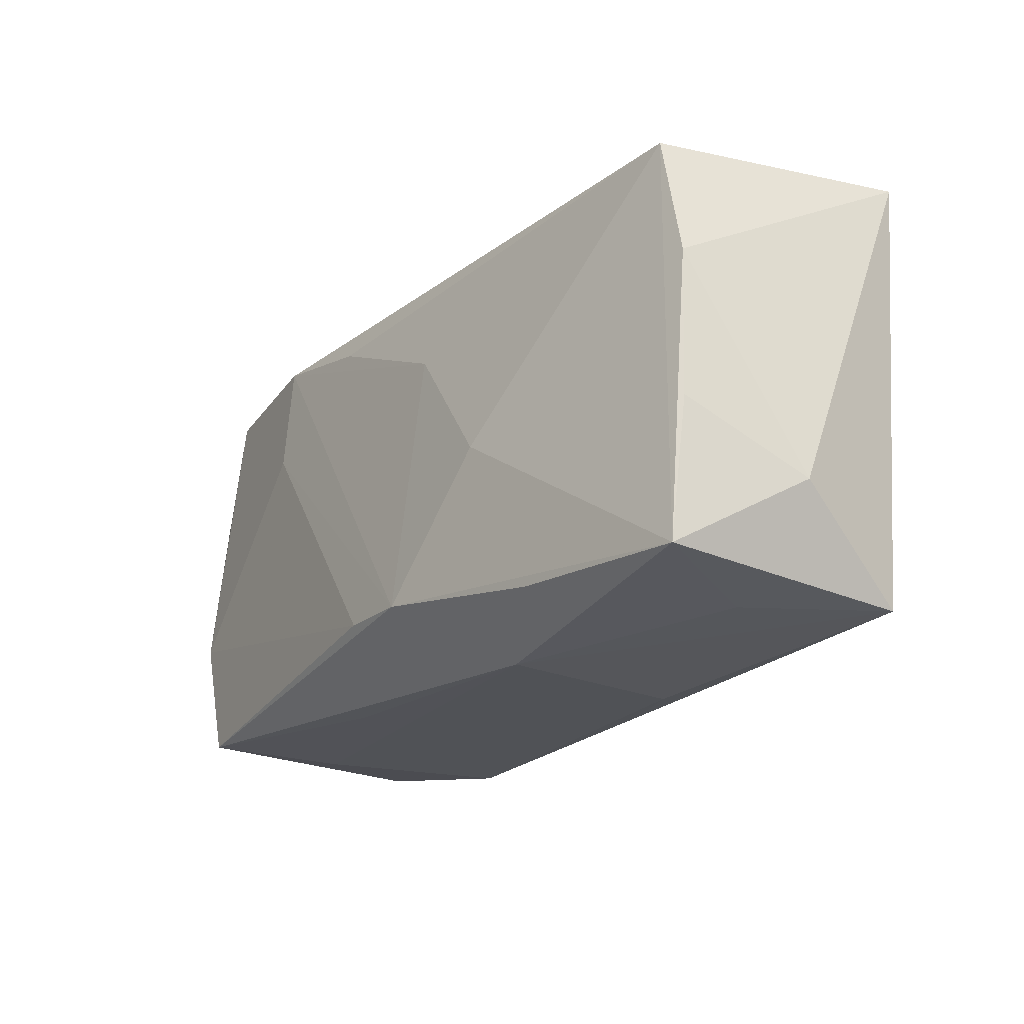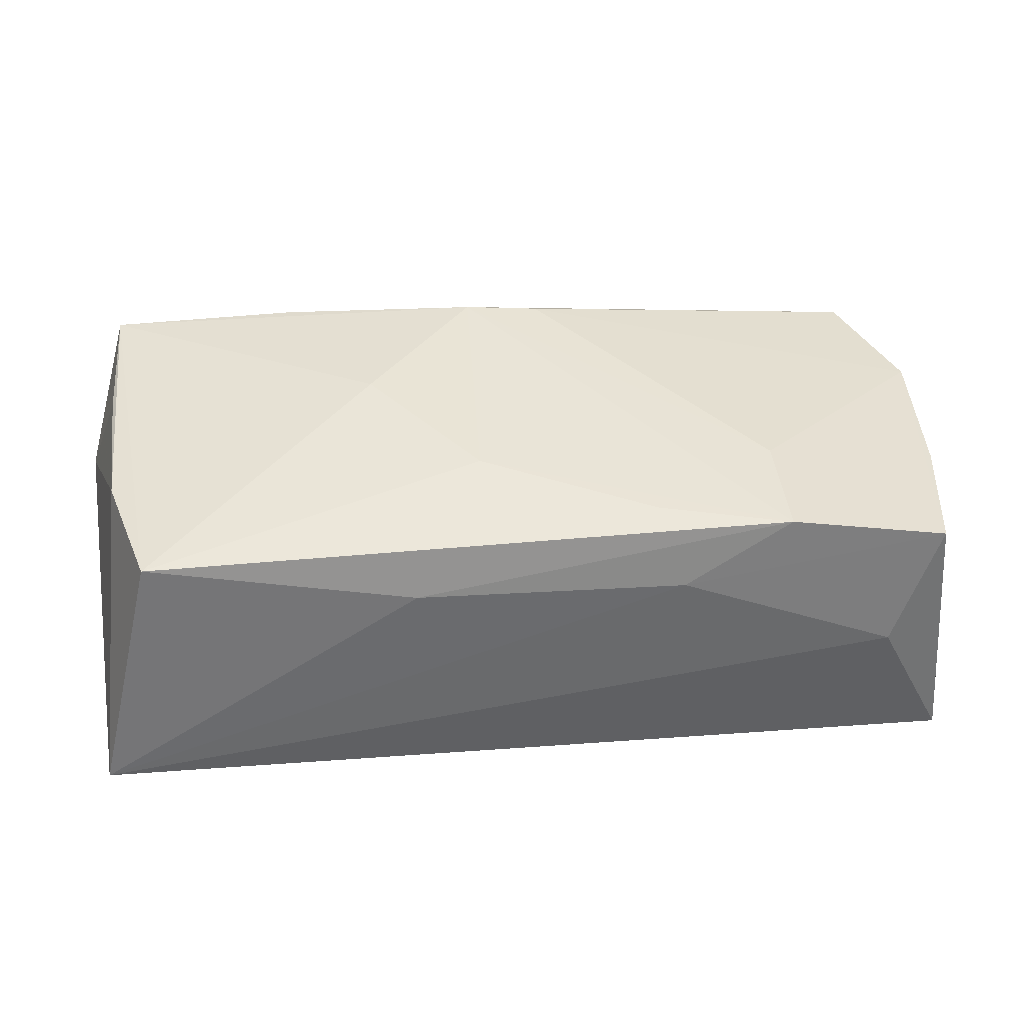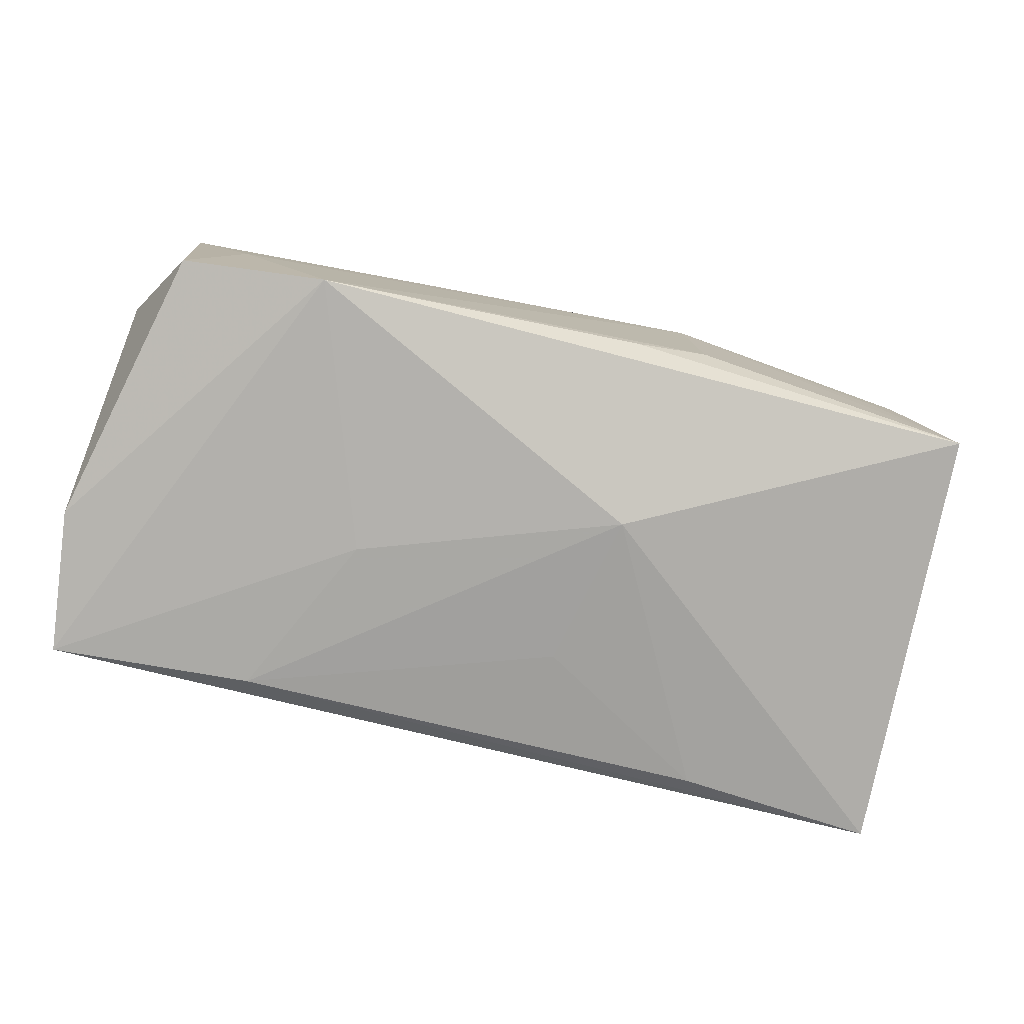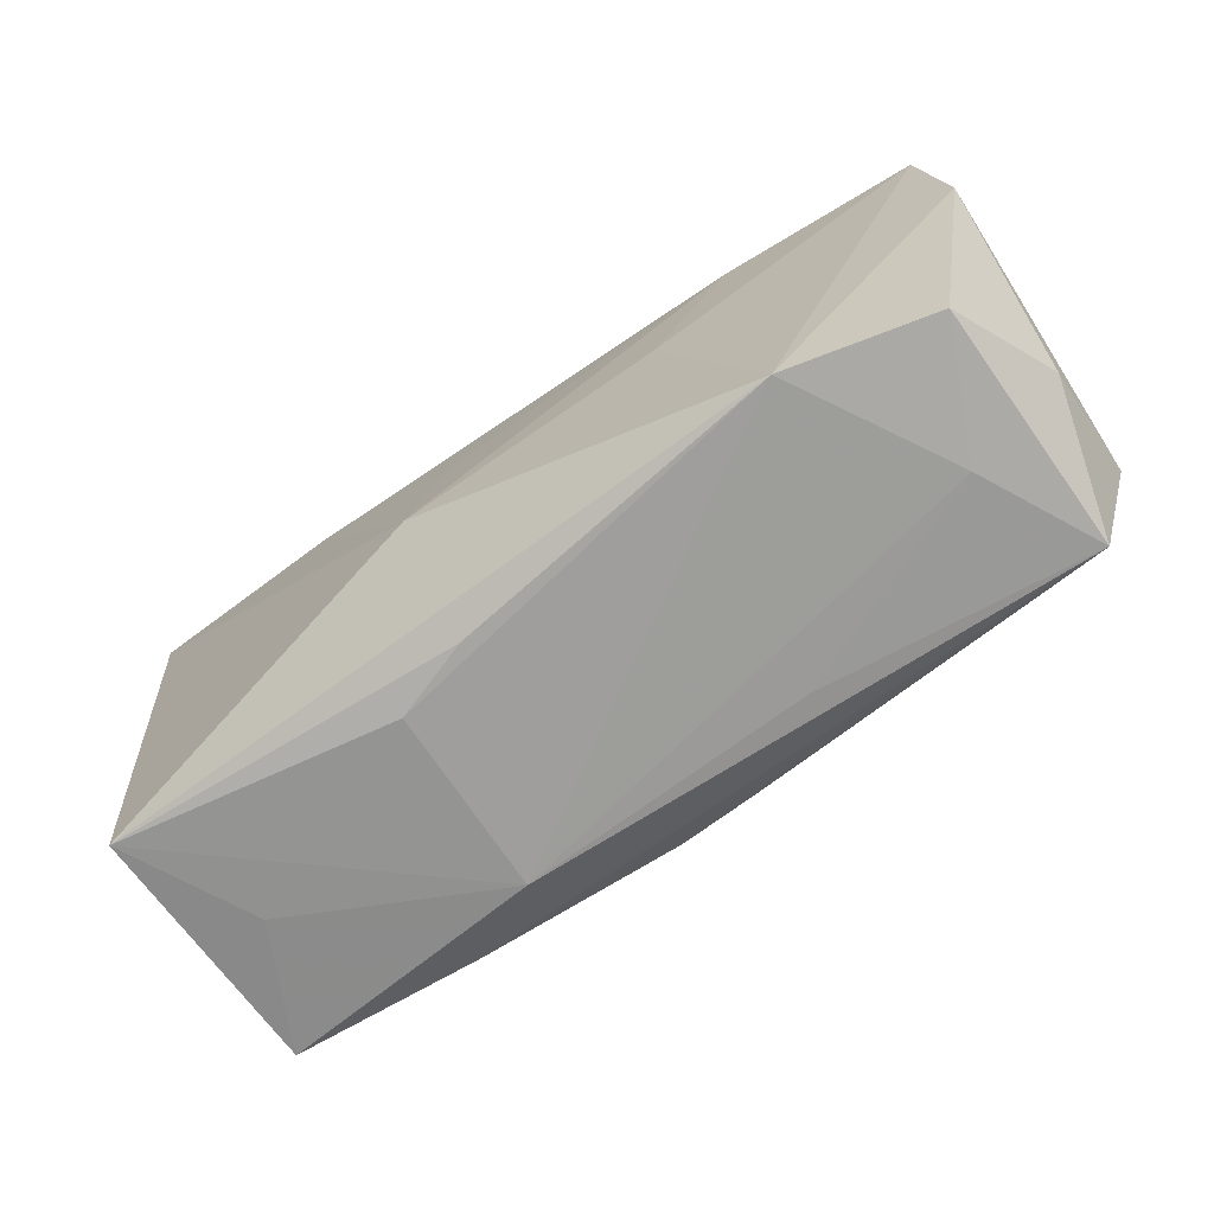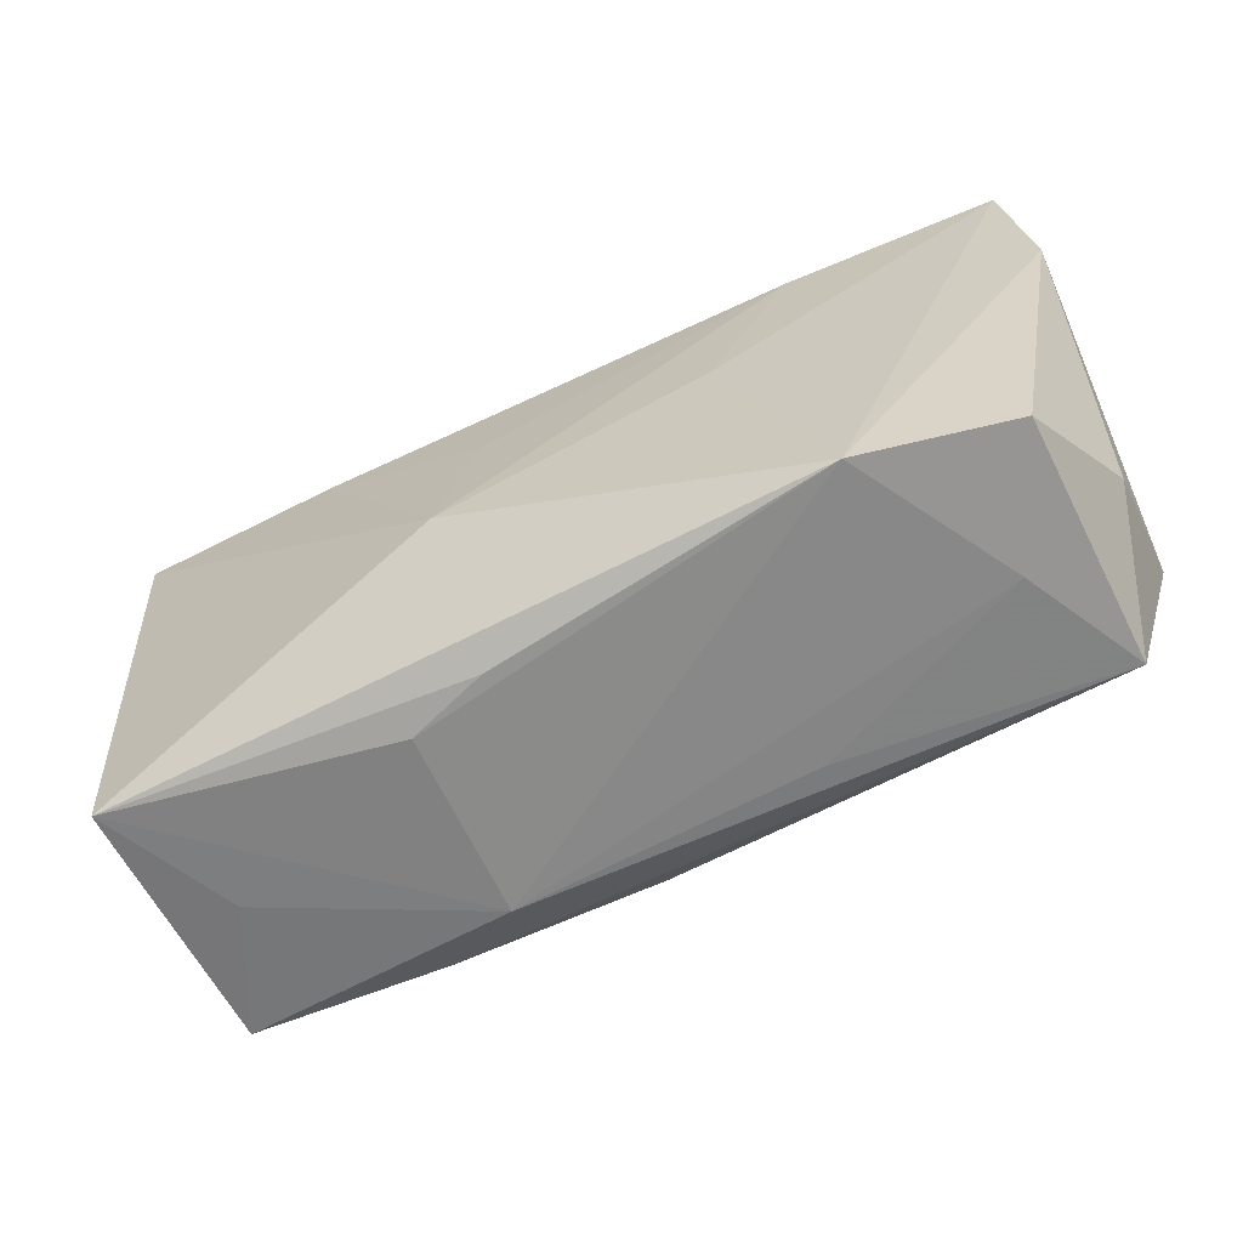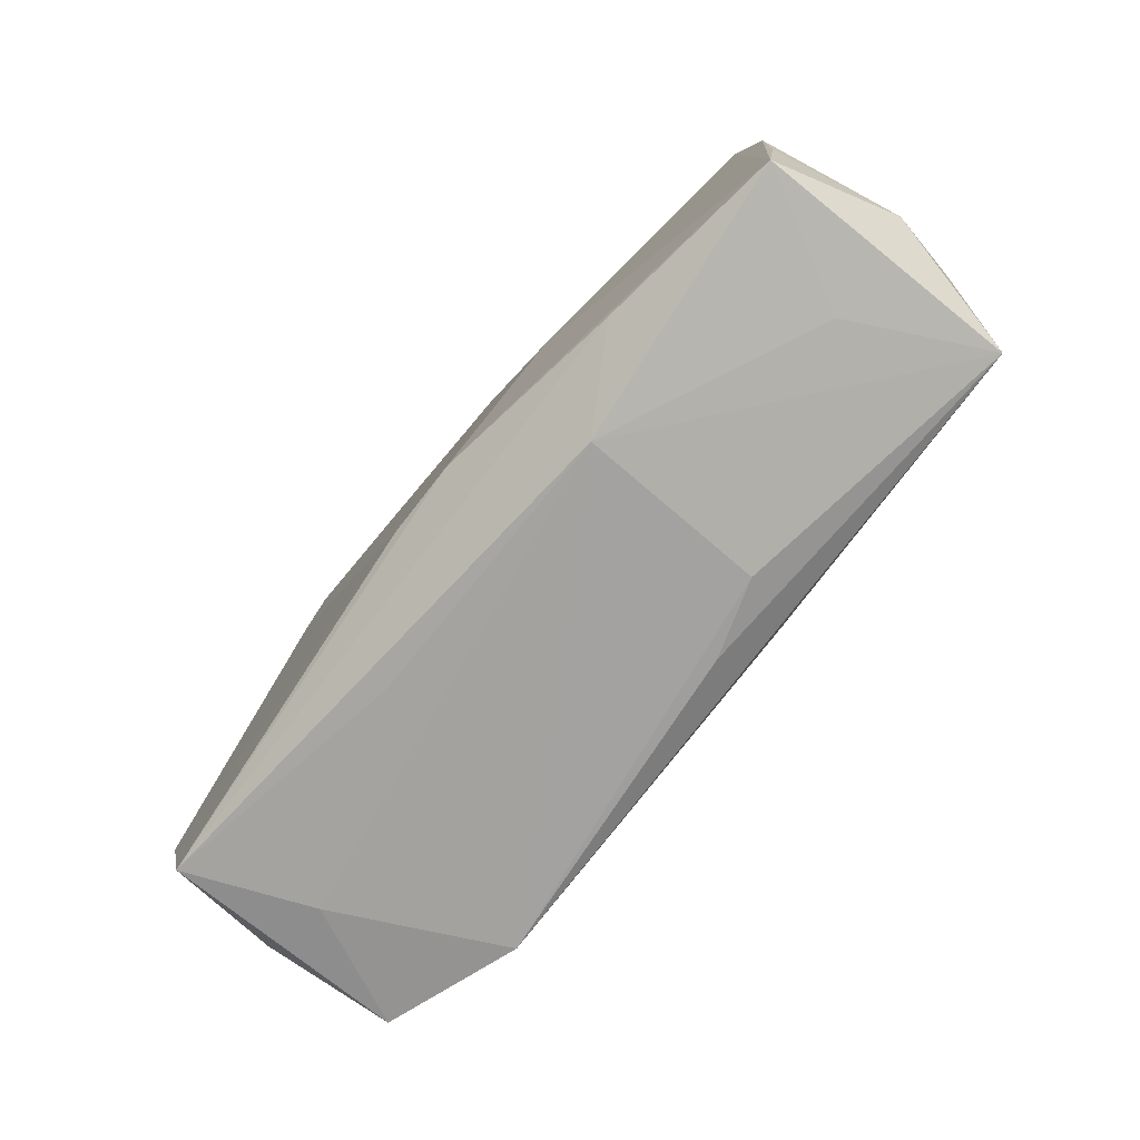
<metadata>
{"format":"obj","ext":"obj","renderer":"f3d","projection":"perspective","resolution":1024,"background":"white","views":[{"elev":-21.7,"azim":51.2,"up":"+Y"},{"elev":37.5,"azim":171.8,"up":"+Z"},{"elev":-77.3,"azim":-14.2,"up":"+Z"},{"elev":-70.7,"azim":-149.2,"up":"+Y"},{"elev":-63.6,"azim":-157.8,"up":"+Y"},{"elev":-73.6,"azim":46.9,"up":"+Y"}]}
</metadata>
<code>
v -0.03743 -0.01065 -0.001258
v -0.02143 0.008494 0.01172
v -0.03058 0.01888 -0.00202
v 0.005952 0.008228 -0.01317
v 0.01208 -0.01955 0.009785
v -0.03708 0.006627 0.008186
v -0.03794 0.01075 -0.002136
v 0.0364 -0.01788 -0.007391
v -0.03804 0.006165 -0.01268
v 0.0383 -0.01034 0.003231
v -0.02109 0.0179 0.01113
v -0.02899 -0.0179 -0.0004692
v -0.02079 -0.01891 -0.01337
v 0.01069 0.01882 0.007409
v 0.03478 -0.01686 0.01398
v 0.03785 0.01888 -0.009243
v 0.006491 -0.01955 -0.00812
v -0.01192 0.01888 0.006147
v 0.002431 -0.01332 0.01526
v 0.03522 0.007056 0.01232
v -0.01947 0.0168 -0.01374
v -0.03293 -0.01727 -0.01088
v -0.003977 -0.01314 0.01464
v -0.01288 0.002783 -0.01419
v -0.03458 -0.0167 0.009441
v 0.02068 0.01708 -0.01136
v -0.03485 0.0176 0.008098
v 0.004129 0.0089 0.01356
v -0.03822 -0.006022 0.008946
v 0.03535 -0.005227 0.01283
v 0.01245 -0.002183 0.01487
v 0.03011 -0.01811 0.003052
v -0.01003 0.01554 0.01205
v -0.01198 -0.01832 0.00776
v 0.03268 0.01773 0.01189
v 0.01902 -0.01596 0.01454
v -0.03647 0.01819 -0.01354
v 0.01275 -0.01978 -0.005516
v 0.008624 -0.004921 -0.01419
f 8 16 10
f 39 16 8
f 26 16 39
f 26 21 16
f 24 21 39
f 21 24 37
f 3 16 37
f 16 21 37
f 14 35 16
f 10 16 20
f 16 35 20
f 15 8 10
f 15 20 35
f 39 8 13
f 13 24 39
f 13 37 24
f 39 21 4
f 4 26 39
f 21 26 4
f 22 25 1
f 18 16 3
f 18 14 16
f 19 15 31
f 31 15 35
f 23 25 19
f 10 20 30
f 30 15 10
f 20 15 30
f 19 25 36
f 36 15 19
f 12 25 22
f 22 13 12
f 5 12 13
f 5 36 25
f 15 36 5
f 22 1 9
f 9 13 22
f 37 13 9
f 8 15 32
f 32 5 8
f 15 5 32
f 8 5 38
f 38 5 13
f 25 12 34
f 34 5 25
f 12 5 34
f 29 1 25
f 25 23 29
f 29 9 1
f 35 14 11
f 14 18 11
f 17 13 8
f 8 38 17
f 17 38 13
f 9 29 7
f 7 29 6
f 37 9 7
f 27 18 3
f 27 11 18
f 3 37 27
f 6 29 27
f 37 7 27
f 27 7 6
f 28 31 35
f 19 31 28
f 28 11 19
f 2 29 23
f 2 23 19
f 19 11 2
f 2 27 29
f 11 27 2
f 35 11 33
f 33 28 35
f 11 28 33

</code>
